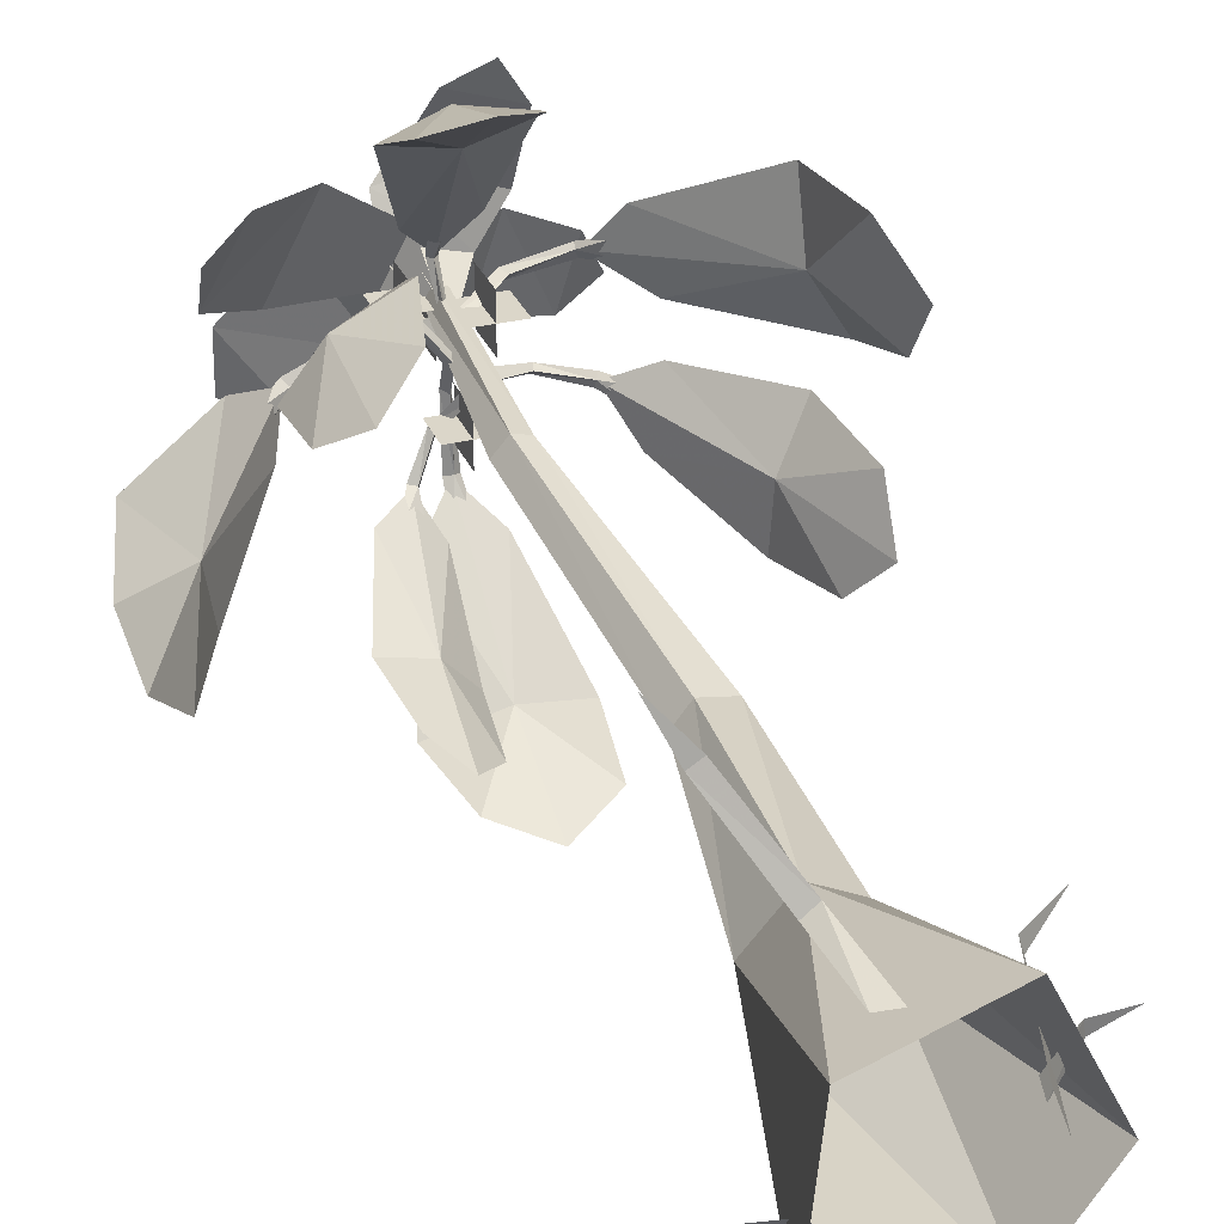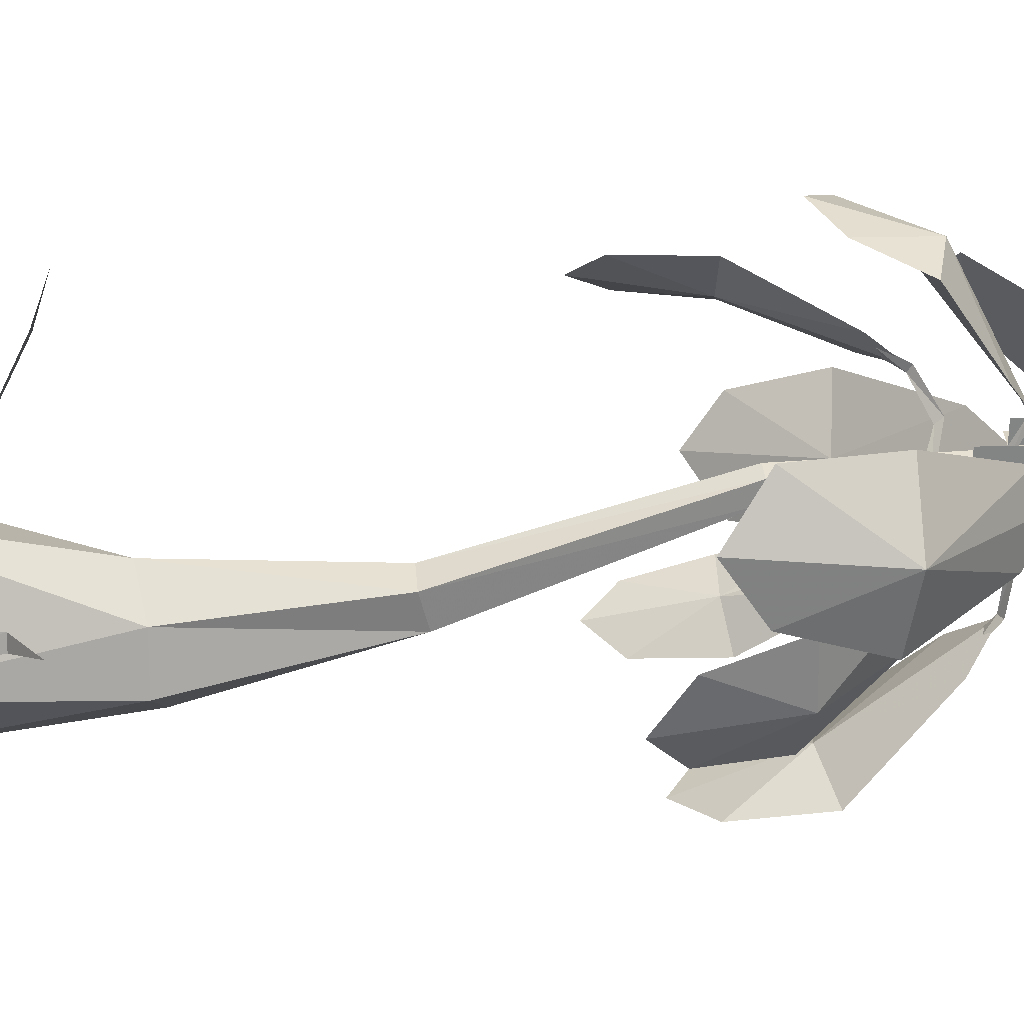
<metadata>
{"format":"obj","ext":"obj","renderer":"f3d","projection":"perspective","resolution":1024,"background":"white","views":[{"elev":29.8,"azim":-19.7,"up":"+Z"},{"elev":28.9,"azim":88.2,"up":"+Z"}]}
</metadata>
<code>
v 0.06 4.89 0.39
v -0.23 4.89 0.39
v 0.06 4.61 0.39
v -0.23 4.61 0.39
v -0.08 4.89 0.54
v -0.08 4.89 0.23
v -0.08 4.61 0.54
v -0.08 4.61 0.23
v -0.08 -0.18 -0.7
v -0.21 -0.17 -0.64
v -0.21 0.13 -0.97
v -0.3 0.15 -0.95
v -0.38 0.16 -1.21
v 0.99 0.71 0.25
v 0.71 0.5 0.12
v 0.68 0.5 0.22
v 0.54 -0.29 -0.11
v 0.44 -0.3 0.16
v 0.46 -0.16 0.1
v 0.51 -0.14 -0.05
v 0.78 0.14 0.06
v 0.8 0.15 -0.03
v 1.08 0.23 0
v 0.03 2.43 0.1
v -0.18 1.14 -0.12
v 0.14 2.42 0.25
v 0.05 1.05 0.25
v 0.05 1.17 -0.61
v 0.13 2.44 -0.07
v 0.34 2.49 -0.02
v 0.46 1.13 -0.31
v 0.35 2.43 0.21
v 0.37 1.13 0.05
v -0.07 4.11 0.66
v 0.04 4.12 0.63
v 0.04 4.15 0.5
v -0.07 4.16 0.44
v -0.16 4.13 0.54
v 0.01 5.61 0.78
v -0.03 5.63 0.69
v 0.09 5.62 0.75
v 0.09 5.64 0.66
v 0.01 5.69 0.62
v 0.36 -0.36 0.69
v -0.43 -0.37 0.43
v -0.53 -0.38 -0.54
v 0.35 -0.37 -0.67
v 0.76 -0.37 -0.11
v 0.01 4.94 0.57
v -0.04 4.94 0.52
v -0.2 5.01 0.83
v -0.24 5.01 0.79
v -0.38 4.87 1.03
v -0.44 4.87 0.97
v -0.19 4.95 0.31
v -0.32 4.87 0.08
v -0.27 4.85 0.07
v -0.41 4.65 -0.02
v -0.28 4.68 -0.08
v -0.26 4.88 0.04
v -0.14 4.96 0.29
v -0.17 4.91 0.29
v 0.02 4.78 0.56
v -0 4.71 0.56
v 0.05 5.18 0.61
v -0.03 5.16 0.61
v 0.06 5.39 0.28
v -0 5.38 0.27
v 0.08 5.33 -0.16
v -0.01 5.33 -0.16
v 0.11 5.14 -0.39
v -0.04 4.77 0.59
v 0.01 5.25 0.68
v 0.04 5.24 0.61
v 0.34 5.52 0.77
v 0.36 5.5 0.71
v 0.69 5.45 0.88
v 0.71 5.45 0.79
v 0.88 5.25 0.97
v 0.82 4.8 0.41
v 0.62 4.97 0.36
v 0.64 4.98 0.44
v 0.32 5.02 0.46
v 0.34 5.03 0.51
v 0.02 4.85 0.53
v 0.04 4.86 0.61
v -0.01 5.29 0.65
v 0.03 5.28 0.66
v -0.04 5.41 0.93
v 0.02 5.41 0.93
v -0.08 5.29 1.12
v 0.36 5.41 0.7
v 0.36 5.09 0.7
v 0.02 5.41 0.7
v 0.02 5.09 0.7
v 0.19 5.41 0.87
v 0.19 5.09 0.87
v 0.19 5.41 0.53
v 0.19 5.09 0.53
v 0.15 5.69 0.54
v 0.15 5.41 0.54
v -0.15 5.69 0.54
v -0.15 5.41 0.54
v -0 5.69 0.69
v -0 5.41 0.69
v -0 5.69 0.39
v -0 5.41 0.39
v 0.01 5.6 0.7
v 0.01 5.32 0.7
v -0.29 5.6 0.7
v -0.29 5.32 0.7
v -0.14 5.6 0.85
v -0.14 5.32 0.85
v -0.14 5.6 0.54
v -0.14 5.32 0.54
v -0.84 0.23 -0.71
v -0.65 0.15 -0.51
v -0.57 0.14 -0.57
v -0.43 -0.14 -0.31
v -0.29 -0.16 -0.41
v -0.03 6.01 1.17
v 0.08 5.97 1.11
v -0.14 5.96 1.06
v 0.14 5.84 0.91
v -0.14 5.83 0.83
v 0.03 5.45 0.63
v 0.23 6.17 0.12
v 0.02 6.11 0.18
v 0.38 6.09 0.29
v -0.11 5.93 0.41
v 0.33 5.88 0.57
v 0.02 5.58 0.67
v -0.01 4.87 0.55
v -0.2 4.96 0.79
v -0.39 4.84 0.98
v 0.01 5.1 0.58
v 0.04 5.34 0.25
v 0.04 5.3 -0.15
v 0.05 5.18 0.66
v 0.37 5.45 0.76
v 0.68 5.42 0.85
v 0.06 4.79 0.57
v 0.33 4.98 0.49
v 0.62 4.95 0.41
v -0.01 5.28 0.69
v -0.33 5.57 0.52
v -0.01 5.21 0.62
v -0.32 5.52 0.48
v 0.03 5.3 0.61
v -0.3 5.58 0.47
v -0.68 5.49 0.34
v -0.68 5.52 0.3
v -0.87 5.32 0.18
v -0.72 5.52 0.38
v -0.93 5.31 0.31
v 0.78 4.79 0.28
v 0.35 5.5 1.81
v 0.08 5.53 1.69
v 0.53 5.57 1.53
v -0.11 5.71 1.27
v 0.49 5.76 1.04
v 0.28 5.69 0.78
v -0.06 5.66 0.88
v 0.04 5.25 0.65
v 0.04 5.35 0.65
v 0.15 5.69 0.81
v 0.09 5.75 0.53
v 0.45 5.77 0.95
v 0.3 5.89 0.35
v 0.72 5.82 0.33
v 0.82 5.72 0.8
v 0.95 5.77 0.54
v -0.12 -0.29 0.62
v -0.26 -0.29 0.63
v -0.2 0.28 0.71
v -0.29 0.27 0.65
v -0.61 0.56 1.16
v -0.53 0.56 1.21
v -0.75 0.66 1.46
v -0.01 5.38 0.93
v -0 5.25 0.69
v -1.14 5.27 0.88
v -1.16 5.08 1.19
v -0.69 5.63 1.06
v -0.9 5.16 1.39
v -0.5 5.44 1.35
v -0.03 5.64 0.99
v -0.06 5.74 0.82
v 0.02 5.35 0.67
v -0.17 5.73 0.64
v -0.77 5.59 0.7
v -0.91 6 0.45
v -0.9 6.06 0.05
v -0.3 6.14 0.52
v -0.55 6.04 -0.06
v -0.09 6.04 0.17
v 0.04 5.81 0.52
v -0.01 5.81 0.71
v -0.01 5.32 0.61
v -0.17 5.79 0.83
v -0.52 5.97 0.85
v 0.19 5.85 1.18
v 0.09 5.71 0.79
v 0.38 5.94 0.66
v 0.08 5.74 0.68
v -0 5.9 0.86
v 0.1 6 0.55
v 0.03 3.68 -1.22
v 0.4 3.93 -1.12
v 0.03 4.42 -0.9
v 0.48 4.52 -1.01
v 0.25 5.13 -0.39
v 0.03 5.32 -0.17
v -0.22 5.09 -0.42
v -0.42 4.47 -1.04
v -0.3 3.91 -1.13
v 0.03 4.54 -1.17
v 1.72 3.72 1.16
v 1.53 3.98 1.51
v 1.45 4.49 1.03
v 1.44 4.6 1.52
v 0.87 5.24 1.13
v 0.71 5.43 0.84
v 1.02 5.19 0.65
v 1.71 4.55 0.62
v 1.73 3.97 0.79
v 1.77 4.62 1.11
v 1.48 3.45 0.08
v 1.5 3.68 0.43
v 1.18 4.14 0.2
v 1.38 4.23 0.57
v 0.89 4.79 0.54
v 0.63 4.96 0.4
v 0.78 4.75 0.11
v 1.17 4.18 -0.22
v 1.32 3.67 -0.19
v 1.38 4.24 0.14
v -0.06 4.25 2.07
v -0.37 4.43 1.94
v -0.04 4.81 1.7
v -0.42 4.88 1.74
v -0.2 5.28 1.14
v -0 5.4 0.94
v 0.19 5.25 1.19
v 0.33 4.85 1.81
v 0.22 4.43 1.98
v -0.05 4.93 1.86
v -0.51 3.26 -0.48
v -0.31 3.49 -0.59
v -0.45 3.97 -0.31
v -0.24 4.03 -0.55
v -0.19 4.66 -0.14
v -0.3 4.86 0.06
v -0.55 4.61 0.03
v -0.76 3.97 -0.24
v -0.69 3.47 -0.35
v -0.55 4 -0.48
v -0.66 3.37 1.51
v -0.93 3.18 1.28
v -0.74 3.92 1.24
v -1.13 3.43 1.1
v -1.13 3.97 1.04
v -0.7 4.63 0.94
v -0.41 4.86 1
v -0.37 4.62 1.21
v -0.52 3.92 1.56
v -0.91 3.94 1.35
v -1.78 3.86 -0.17
v -1.53 4.11 -0.47
v -1.34 4.63 0
v -1.26 4.71 -0.43
v -0.81 5.32 0.04
v -0.71 5.51 0.34
v -1.04 5.27 0.46
v -1.69 4.66 0.37
v -1.85 4.1 0.16
v -1.61 4.7 -0.06
v -0.43 4.65 1.13
v -0.55 4.65 1.04
v -0.03 5.13 -0.4
v 0.94 5.23 0.82
v 0.03 5.28 1.14
o Node 0
f 3 2 1
f 4 2 3
f 4 4 3
f 5 4 4
f 5 5 4
f 6 5 5
f 7 6 5
f 8 6 7
f 8 8 7
f 9 8 8
f 9 9 8
f 10 9 9
f 11 10 9
f 12 10 11
f 13 12 11
f 13 12 13
f 14 13 13
f 14 13 14
f 15 14 14
f 16 14 15
f 17 16 15
f 18 16 17
f 18 18 17
f 19 18 18
f 19 19 18
f 20 19 19
f 21 20 19
f 22 20 21
f 23 22 21
f 23 22 23
f 24 23 23
f 24 23 24
f 25 24 24
f 26 24 25
f 27 26 25
f 27 26 27
f 25 27 27
f 25 27 25
f 24 25 25
f 28 25 24
f 29 28 24
f 29 28 29
f 29 29 29
f 29 29 29
f 30 29 29
f 28 29 30
f 31 28 30
f 31 28 31
f 32 31 31
f 32 31 32
f 33 32 32
f 30 32 33
f 31 30 33
f 31 30 31
f 26 31 31
f 26 31 26
f 27 26 26
f 32 26 27
f 33 32 27
f 33 32 33
f 34 33 33
f 34 33 34
f 26 34 34
f 35 34 26
f 32 35 26
f 32 35 32
f 35 32 32
f 35 32 35
f 32 35 35
f 36 35 32
f 30 36 32
f 30 36 30
f 36 30 30
f 36 30 36
f 30 36 36
f 37 36 30
f 29 37 30
f 29 37 29
f 37 29 29
f 37 29 37
f 29 37 37
f 38 37 29
f 24 38 29
f 24 38 24
f 39 24 24
f 39 24 39
f 40 39 39
f 34 39 40
f 38 34 40
f 38 34 38
f 41 38 38
f 41 38 41
f 39 41 41
f 35 41 39
f 34 35 39
f 34 35 34
f 42 34 34
f 42 34 42
f 41 42 42
f 36 42 41
f 35 36 41
f 35 36 35
f 42 35 35
f 42 35 42
f 36 42 42
f 43 42 36
f 37 43 36
f 37 43 37
f 43 37 37
f 43 37 43
f 37 43 43
f 40 43 37
f 38 40 37
f 38 40 38
f 44 38 38
f 44 38 44
f 27 44 44
f 45 44 27
f 25 45 27
f 46 45 25
f 28 46 25
f 47 46 28
f 31 47 28
f 48 47 31
f 33 48 31
f 44 48 33
f 27 44 33
f 27 44 27
f 38 27 27
f 38 27 38
f 24 38 38
f 34 38 24
f 26 34 24
f 26 34 26
f 49 26 26
f 49 26 49
f 50 49 49
f 51 49 50
f 52 51 50
f 53 51 52
f 54 53 52
f 54 53 54
f 55 54 54
f 55 54 55
f 56 55 55
f 57 55 56
f 58 57 56
f 58 57 58
f 59 58 58
f 59 58 59
f 60 59 59
f 57 59 60
f 61 57 60
f 62 57 61
f 63 62 61
f 62 62 63
f 64 62 63
f 62 62 64
f 55 62 64
f 57 62 55
f 57 57 55
f 65 57 57
f 65 65 57
f 66 65 65
f 67 66 65
f 68 66 67
f 69 68 67
f 70 68 69
f 71 70 69
f 71 70 71
f 64 71 71
f 64 71 64
f 72 64 64
f 55 64 72
f 55 55 72
f 73 55 55
f 73 73 55
f 74 73 73
f 75 74 73
f 76 74 75
f 77 76 75
f 78 76 77
f 79 78 77
f 79 78 79
f 80 79 79
f 80 79 80
f 81 80 80
f 82 80 81
f 83 82 81
f 84 82 83
f 85 84 83
f 86 84 85
f 86 86 85
f 87 86 86
f 87 87 86
f 88 87 87
f 89 88 87
f 90 88 89
f 91 90 89
f 91 90 91
f 92 91 91
f 92 91 92
f 93 92 92
f 94 92 93
f 95 94 93
f 95 94 95
f 96 95 95
f 96 95 96
f 97 96 96
f 98 96 97
f 99 98 97
f 99 98 99
f 100 99 99
f 100 99 100
f 101 100 100
f 102 100 101
f 103 102 101
f 103 102 103
f 104 103 103
f 104 103 104
f 105 104 104
f 106 104 105
f 107 106 105
f 107 106 107
f 108 107 107
f 108 107 108
f 109 108 108
f 110 108 109
f 111 110 109
f 111 110 111
f 112 111 111
f 112 111 112
f 113 112 112
f 114 112 113
f 115 114 113
f 115 114 115
f 116 115 115
f 116 115 116
f 117 116 116
f 118 116 117
f 119 118 117
f 120 118 119
f 120 120 119
f 121 120 120
f 121 121 120
f 122 121 121
f 123 122 121
f 124 122 123
f 125 124 123
f 126 124 125
f 126 126 125
f 127 126 126
f 127 127 126
f 128 127 127
f 129 128 127
f 130 128 129
f 131 130 129
f 132 130 131
f 132 132 131
f 1 132 132
f 1 1 132
f 3 1 1
f 2 3 1
f 4 3 2
f 4 4 2
f 92 4 4
f 92 92 4
f 93 92 92
f 94 93 92
f 95 93 94
f 95 95 94
f 100 95 95
f 100 100 95
f 101 100 100
f 102 101 100
f 103 101 102
f 103 103 102
f 108 103 103
f 108 108 103
f 109 108 108
f 110 109 108
f 111 109 110
f 111 111 110
f 96 111 111
f 96 96 111
f 97 96 96
f 98 97 96
f 99 97 98
f 99 99 98
f 104 99 99
f 104 104 99
f 105 104 104
f 106 105 104
f 107 105 106
f 107 107 106
f 112 107 107
f 112 112 107
f 113 112 112
f 114 113 112
f 115 113 114
f 115 115 114
f 50 115 115
f 50 50 115
f 52 50 50
f 133 52 50
f 134 52 133
f 49 134 133
f 134 134 49
f 51 134 49
f 135 134 51
f 53 135 51
f 53 135 53
f 134 53 53
f 134 53 134
f 135 134 134
f 52 134 135
f 54 52 135
f 54 52 54
f 66 54 54
f 66 54 66
f 68 66 66
f 136 66 68
f 137 136 68
f 65 136 137
f 137 65 137
f 67 65 137
f 138 67 137
f 69 67 138
f 71 69 138
f 71 69 71
f 137 71 71
f 137 71 137
f 68 137 137
f 138 137 68
f 70 138 68
f 70 138 70
f 74 70 70
f 74 70 74
f 76 74 74
f 139 74 76
f 140 139 76
f 73 139 140
f 140 73 140
f 75 73 140
f 141 75 140
f 77 75 141
f 79 77 141
f 79 77 79
f 140 79 79
f 140 79 140
f 76 140 140
f 141 140 76
f 78 141 76
f 78 141 78
f 85 78 78
f 85 78 85
f 83 85 85
f 142 85 83
f 143 142 83
f 86 142 143
f 143 86 143
f 84 86 143
f 144 84 143
f 82 84 144
f 80 82 144
f 80 82 80
f 143 80 80
f 143 80 143
f 83 143 143
f 144 143 83
f 81 144 83
f 81 144 81
f 145 81 81
f 145 81 145
f 146 145 145
f 147 145 146
f 148 147 146
f 149 147 148
f 148 149 148
f 150 149 148
f 151 150 148
f 152 150 151
f 153 152 151
f 153 152 153
f 148 153 153
f 148 153 148
f 146 148 148
f 151 148 146
f 154 151 146
f 154 151 154
f 155 154 154
f 155 154 155
f 151 155 155
f 154 155 151
f 154 154 151
f 144 154 154
f 144 144 154
f 156 144 144
f 81 156 144
f 81 156 81
f 157 81 81
f 157 81 157
f 158 157 157
f 159 157 158
f 160 159 158
f 161 159 160
f 160 161 160
f 162 161 160
f 163 162 160
f 164 162 163
f 164 164 163
f 165 164 164
f 165 165 164
f 166 165 165
f 167 166 165
f 168 166 167
f 169 168 167
f 168 168 169
f 170 168 169
f 171 168 170
f 172 171 170
f 172 171 172
f 173 172 172
f 173 172 173
f 174 173 173
f 175 173 174
f 176 175 174
f 175 175 176
f 177 175 176
f 178 175 177
f 179 178 177
f 179 178 179
f 153 179 179
f 153 179 153
f 154 153 153
f 152 153 154
f 146 152 154
f 150 152 146
f 145 150 146
f 149 150 145
f 149 149 145
f 90 149 149
f 90 90 149
f 88 90 90
f 180 88 90
f 181 88 180
f 180 181 180
f 87 181 180
f 180 87 180
f 89 87 180
f 91 89 180
f 91 89 91
f 182 91 91
f 182 91 182
f 183 182 182
f 184 182 183
f 185 184 183
f 184 184 185
f 186 184 185
f 184 184 186
f 187 184 186
f 188 184 187
f 189 188 187
f 188 188 189
f 190 188 189
f 184 188 190
f 191 184 190
f 182 184 191
f 182 182 191
f 192 182 182
f 192 192 182
f 193 192 192
f 194 193 192
f 195 193 194
f 194 195 194
f 196 195 194
f 194 196 194
f 197 196 194
f 198 197 194
f 199 197 198
f 198 199 198
f 200 199 198
f 194 200 198
f 201 200 194
f 192 201 194
f 192 201 192
f 157 192 192
f 157 192 157
f 159 157 157
f 202 157 159
f 161 202 159
f 202 202 161
f 162 202 161
f 203 202 162
f 164 203 162
f 203 203 164
f 163 203 164
f 202 203 163
f 160 202 163
f 202 202 160
f 158 202 160
f 157 202 158
f 157 157 158
f 170 157 157
f 170 170 157
f 172 170 170
f 204 172 170
f 171 172 204
f 204 171 204
f 168 171 204
f 204 168 204
f 166 168 204
f 205 166 204
f 165 166 205
f 205 165 205
f 167 165 205
f 204 167 205
f 169 167 204
f 170 169 204
f 170 169 170
f 125 170 170
f 125 170 125
f 123 125 125
f 206 125 123
f 121 206 123
f 206 206 121
f 122 206 121
f 206 206 122
f 124 206 122
f 206 206 124
f 126 206 124
f 125 206 126
f 125 125 126
f 129 125 125
f 129 129 125
f 131 129 129
f 207 131 129
f 132 131 207
f 207 132 207
f 130 132 207
f 207 130 207
f 128 130 207
f 207 128 207
f 127 128 207
f 129 127 207
f 129 127 129
f 208 129 129
f 208 129 208
f 209 208 208
f 210 208 209
f 211 210 209
f 210 210 211
f 212 210 211
f 210 210 212
f 213 210 212
f 210 210 213
f 214 210 213
f 210 210 214
f 215 210 214
f 210 210 215
f 216 210 215
f 208 210 216
f 208 208 216
f 209 208 208
f 209 209 208
f 211 209 209
f 217 211 209
f 212 211 217
f 217 212 217
f 213 212 217
f 217 213 217
f 214 213 217
f 217 214 217
f 215 214 217
f 217 215 217
f 216 215 217
f 217 216 217
f 208 216 217
f 209 208 217
f 209 208 209
f 218 209 209
f 218 209 218
f 219 218 218
f 220 218 219
f 221 220 219
f 220 220 221
f 222 220 221
f 220 220 222
f 223 220 222
f 220 220 223
f 224 220 223
f 220 220 224
f 225 220 224
f 220 220 225
f 226 220 225
f 218 220 226
f 218 218 226
f 219 218 218
f 219 219 218
f 221 219 219
f 227 221 219
f 222 221 227
f 227 222 227
f 223 222 227
f 227 223 227
f 224 223 227
f 227 224 227
f 225 224 227
f 227 225 227
f 226 225 227
f 227 226 227
f 218 226 227
f 219 218 227
f 219 218 219
f 228 219 219
f 228 219 228
f 229 228 228
f 230 228 229
f 231 230 229
f 230 230 231
f 232 230 231
f 230 230 232
f 233 230 232
f 230 230 233
f 234 230 233
f 230 230 234
f 235 230 234
f 230 230 235
f 236 230 235
f 228 230 236
f 228 228 236
f 229 228 228
f 229 229 228
f 231 229 229
f 237 231 229
f 232 231 237
f 237 232 237
f 233 232 237
f 237 233 237
f 234 233 237
f 237 234 237
f 235 234 237
f 237 235 237
f 236 235 237
f 237 236 237
f 228 236 237
f 229 228 237
f 229 228 229
f 238 229 229
f 238 229 238
f 239 238 238
f 240 238 239
f 241 240 239
f 240 240 241
f 242 240 241
f 240 240 242
f 243 240 242
f 240 240 243
f 244 240 243
f 240 240 244
f 245 240 244
f 240 240 245
f 246 240 245
f 238 240 246
f 238 238 246
f 239 238 238
f 239 239 238
f 241 239 239
f 247 241 239
f 242 241 247
f 247 242 247
f 243 242 247
f 247 243 247
f 244 243 247
f 247 244 247
f 245 244 247
f 247 245 247
f 246 245 247
f 247 246 247
f 238 246 247
f 239 238 247
f 239 238 239
f 248 239 239
f 248 239 248
f 249 248 248
f 250 248 249
f 251 250 249
f 250 250 251
f 252 250 251
f 250 250 252
f 253 250 252
f 250 250 253
f 254 250 253
f 250 250 254
f 255 250 254
f 250 250 255
f 256 250 255
f 248 250 256
f 248 248 256
f 249 248 248
f 249 249 248
f 251 249 249
f 257 251 249
f 252 251 257
f 257 252 257
f 253 252 257
f 257 253 257
f 254 253 257
f 257 254 257
f 255 254 257
f 257 255 257
f 256 255 257
f 257 256 257
f 248 256 257
f 249 248 257
f 249 248 249
f 258 249 249
f 258 249 258
f 259 258 258
f 260 258 259
f 261 260 259
f 260 260 261
f 262 260 261
f 260 260 262
f 263 260 262
f 260 260 263
f 264 260 263
f 260 260 264
f 265 260 264
f 260 260 265
f 266 260 265
f 258 260 266
f 258 258 266
f 266 258 258
f 266 266 258
f 258 266 266
f 267 258 266
f 259 258 267
f 267 259 267
f 261 259 267
f 267 261 267
f 262 261 267
f 267 262 267
f 263 262 267
f 267 263 267
f 264 263 267
f 267 264 267
f 265 264 267
f 266 265 267
f 266 265 266
f 268 266 266
f 268 266 268
f 269 268 268
f 270 268 269
f 271 270 269
f 270 270 271
f 272 270 271
f 270 270 272
f 273 270 272
f 270 270 273
f 274 270 273
f 270 270 274
f 275 270 274
f 270 270 275
f 276 270 275
f 268 270 276
f 268 268 276
f 269 268 268
f 269 269 268
f 271 269 269
f 277 271 269
f 272 271 277
f 277 272 277
f 273 272 277
f 277 273 277
f 274 273 277
f 277 274 277
f 275 274 277
f 277 275 277
f 276 275 277
f 277 276 277
f 268 276 277
f 269 268 277
f 269 268 269
f 59 269 269
f 59 269 59
f 56 59 59
f 60 59 56
f 55 60 56
f 61 60 55
f 72 61 55
f 63 61 72
f 63 63 72
f 154 63 63
f 154 154 63
f 155 154 154
f 153 155 154
f 153 155 153
f 189 153 153
f 189 153 189
f 187 189 189
f 190 189 187
f 186 190 187
f 191 190 186
f 186 191 186
f 182 191 186
f 185 182 186
f 183 182 185
f 183 183 185
f 155 183 183
f 155 155 183
f 151 155 155
f 153 151 155
f 153 151 153
f 278 153 153
f 278 153 278
f 53 278 278
f 279 278 53
f 279 279 53
f 54 279 279
f 54 54 279
f 279 54 54
f 135 279 54
f 135 279 135
f 53 135 135
f 53 135 53
f 54 53 53
f 279 53 54
f 279 279 54
f 135 279 279
f 135 135 279
f 278 135 135
f 53 278 135
f 53 278 53
f 135 53 53
f 135 53 135
f 278 135 135
f 279 135 278
f 279 279 278
f 56 279 279
f 56 56 279
f 58 56 56
f 59 58 56
f 59 58 59
f 57 59 59
f 57 59 57
f 58 57 57
f 59 57 58
f 59 59 58
f 70 59 59
f 70 70 59
f 280 70 70
f 71 280 70
f 71 280 71
f 280 71 71
f 280 71 280
f 138 280 280
f 70 280 138
f 70 70 138
f 280 70 70
f 280 280 70
f 138 280 280
f 71 138 280
f 71 138 71
f 156 71 71
f 156 71 156
f 81 156 156
f 80 156 81
f 80 80 81
f 199 80 80
f 199 199 80
f 197 199 199
f 200 197 199
f 196 197 200
f 201 196 200
f 196 196 201
f 192 196 201
f 195 196 192
f 193 195 192
f 193 195 193
f 144 193 193
f 144 193 144
f 156 144 144
f 80 144 156
f 80 80 156
f 78 80 80
f 78 78 80
f 281 78 78
f 79 281 78
f 79 281 79
f 281 79 79
f 281 79 281
f 141 281 281
f 78 281 141
f 78 78 141
f 281 78 78
f 281 281 78
f 141 281 281
f 79 141 281
f 79 141 79
f 282 79 79
f 282 79 282
f 90 282 282
f 91 282 90
f 91 91 90
f 180 91 91
f 180 180 91
f 282 180 180
f 90 282 180
f 90 282 90
f 180 90 90
f 180 90 180
f 282 180 180
f 91 180 282

</code>
